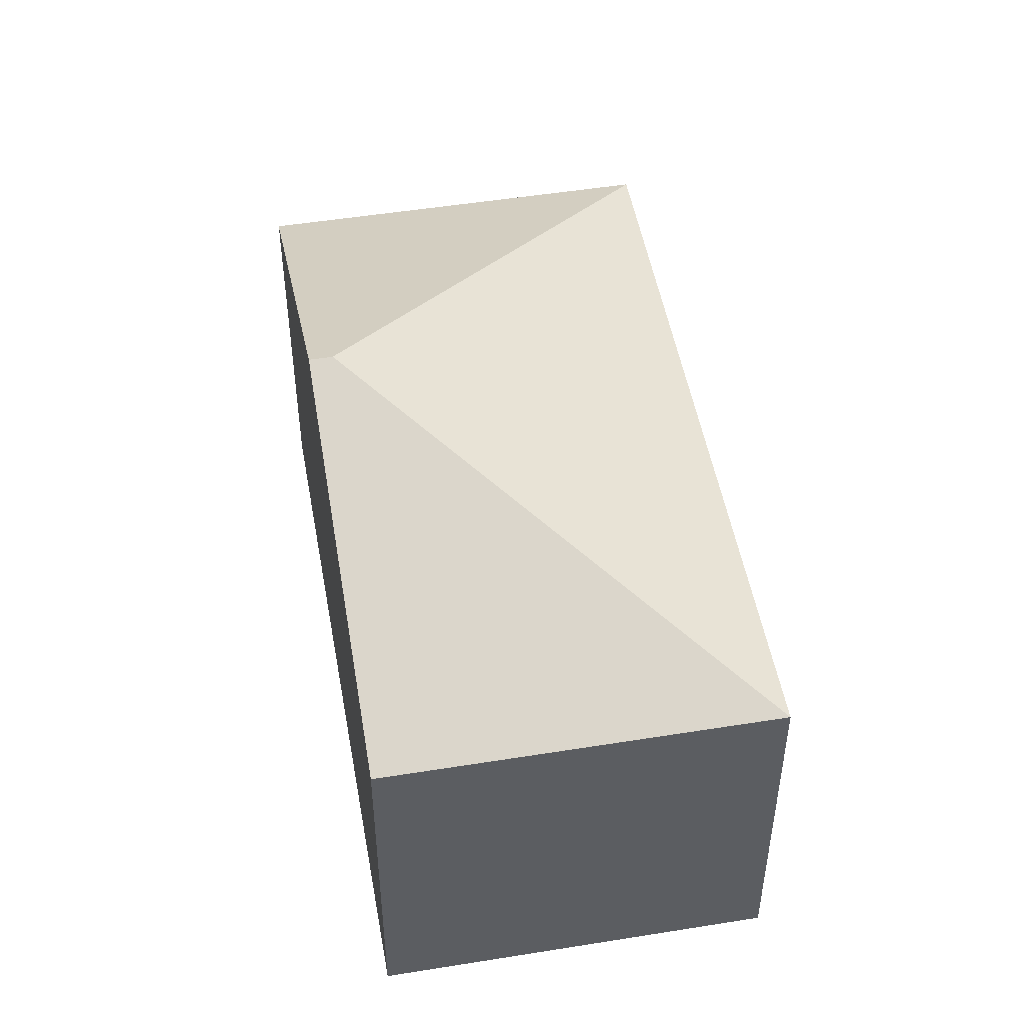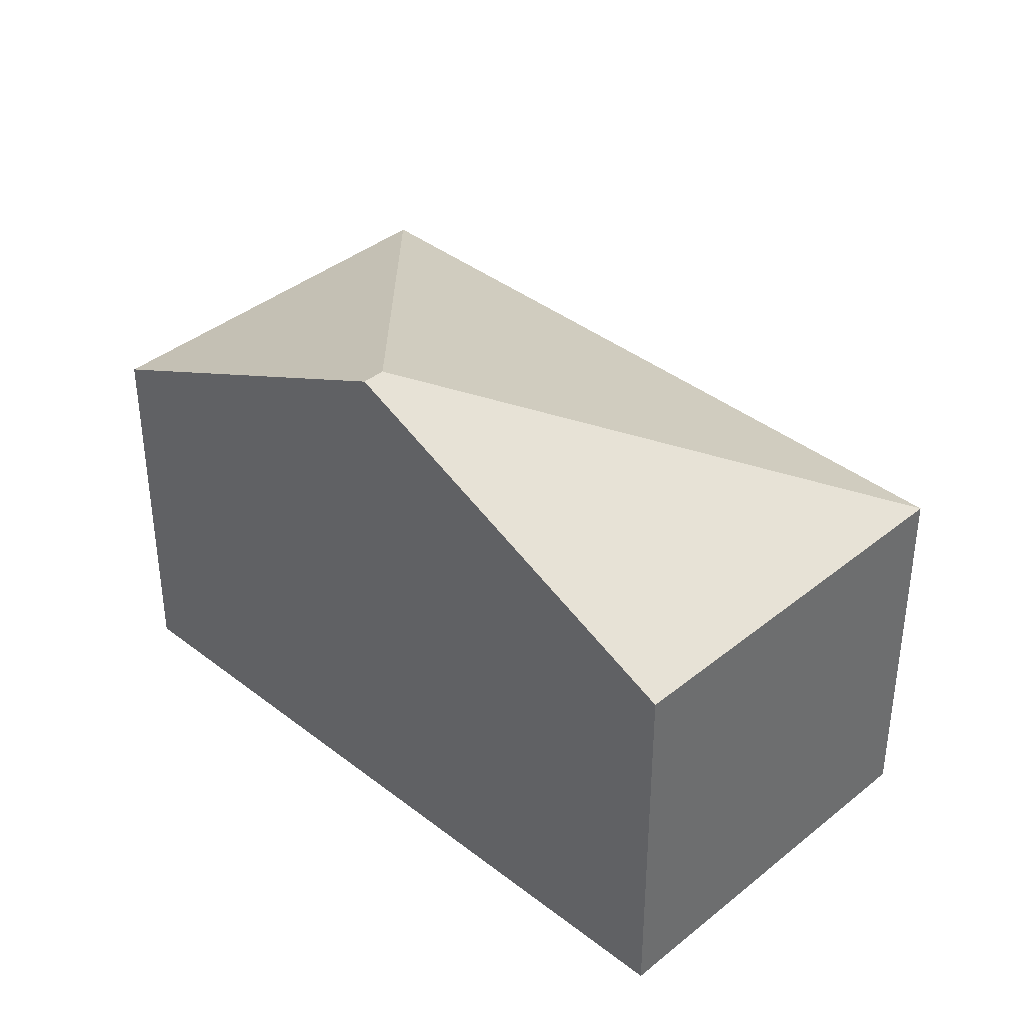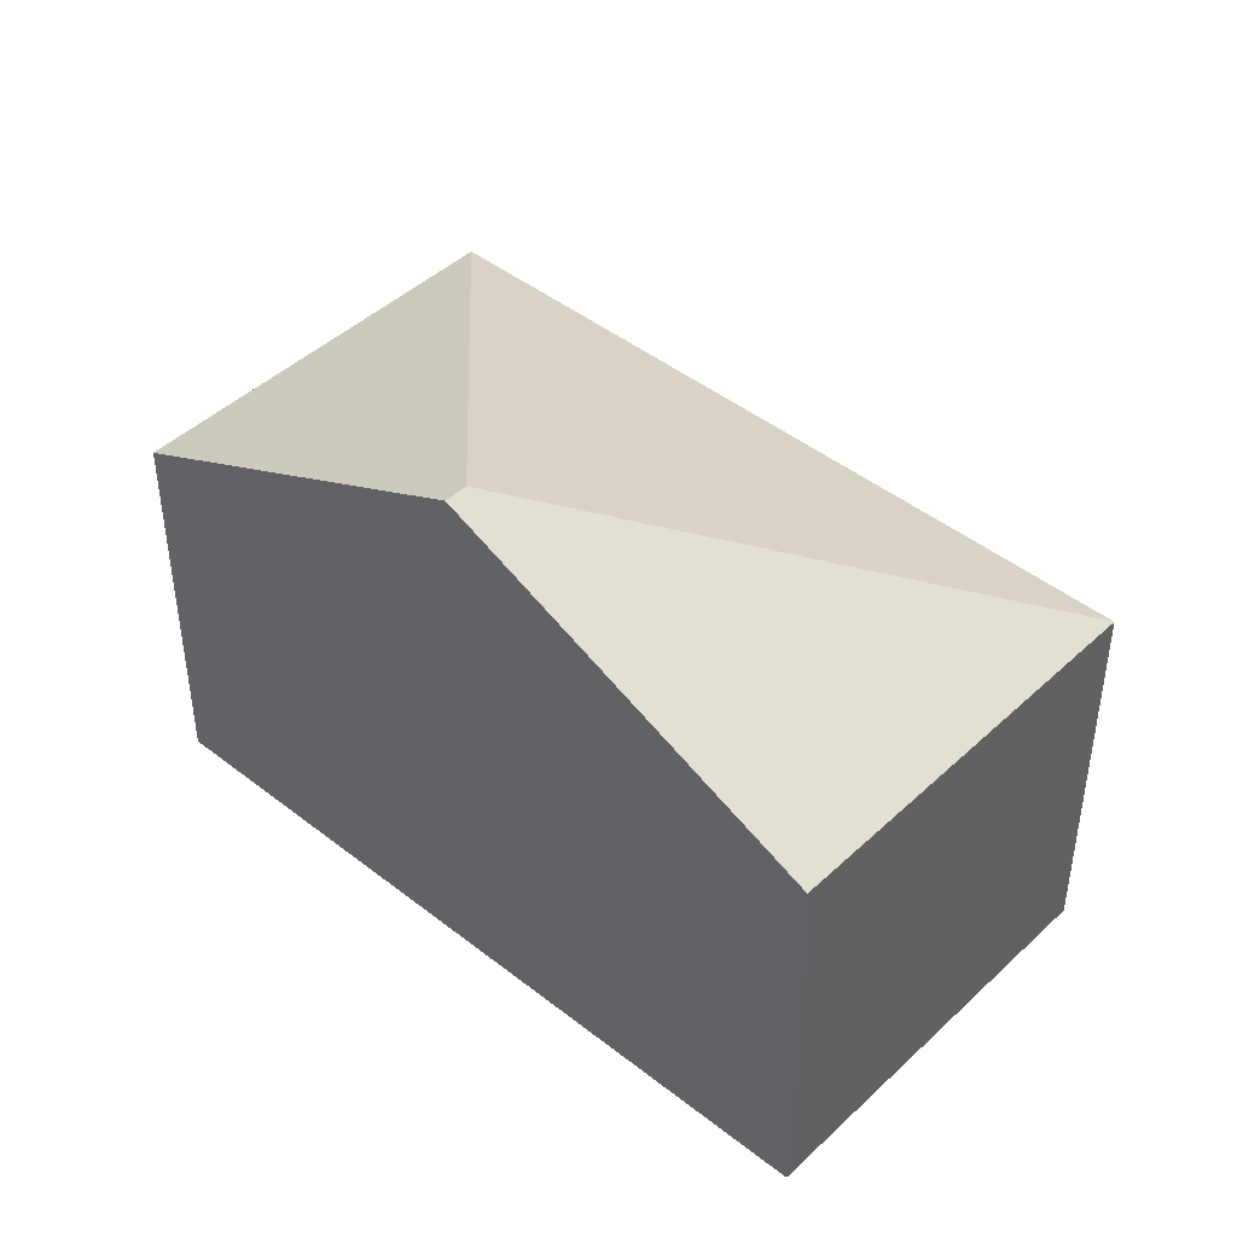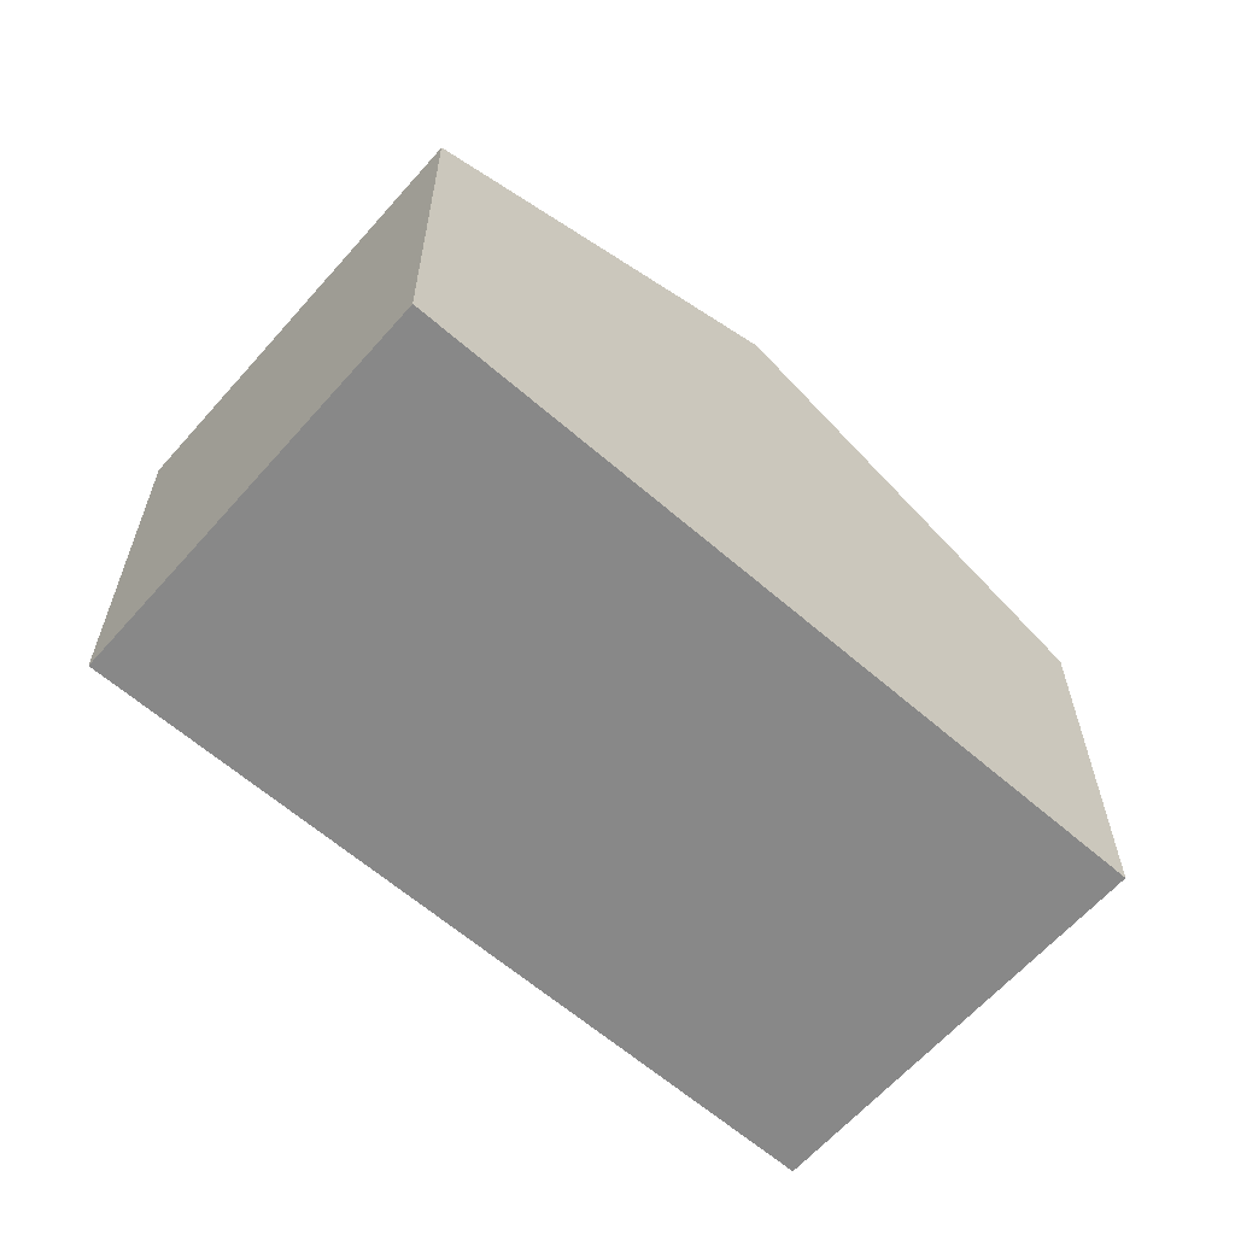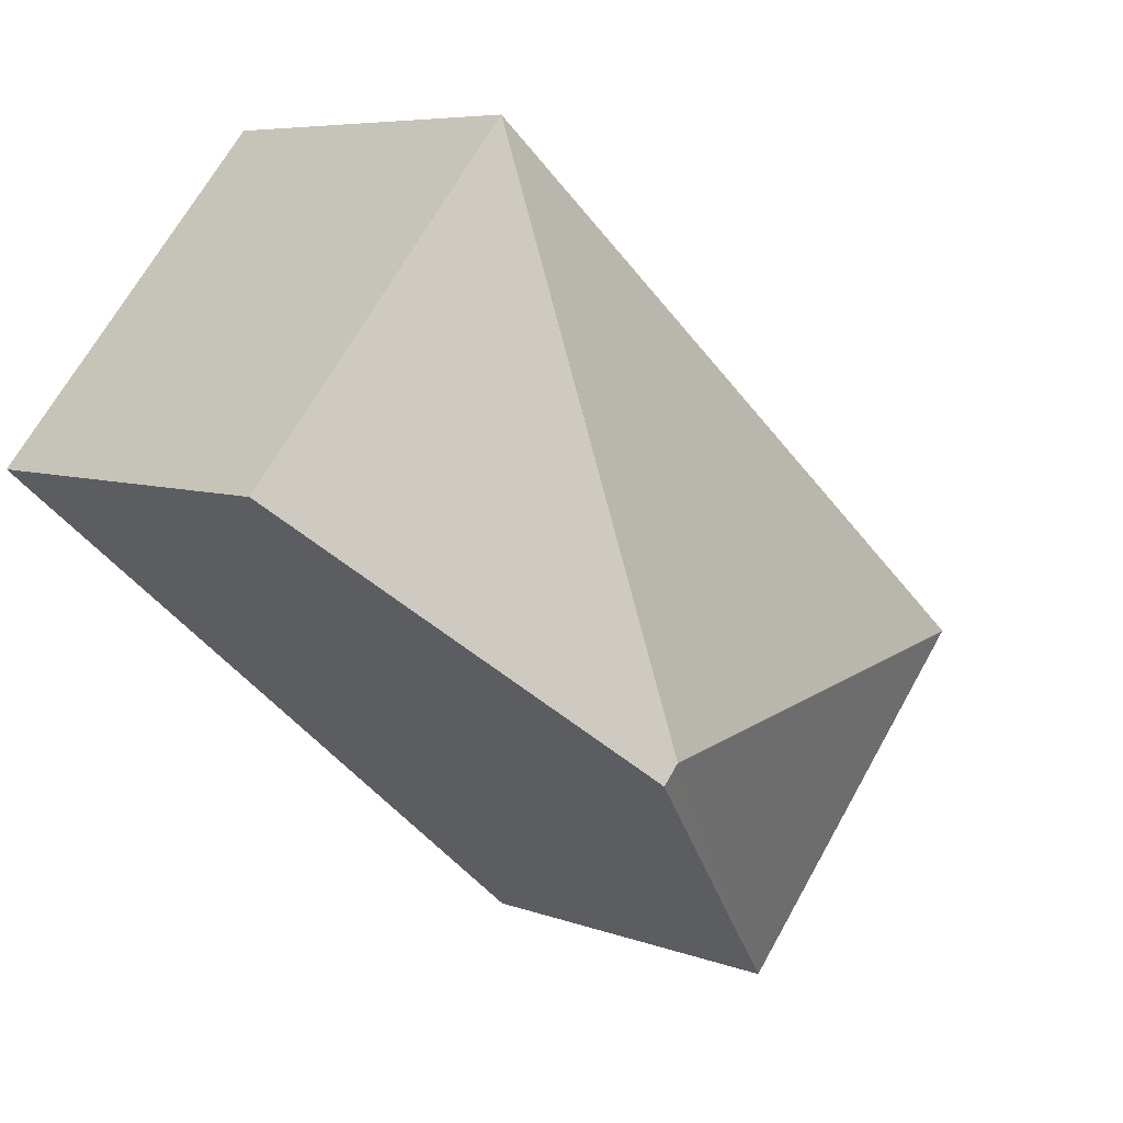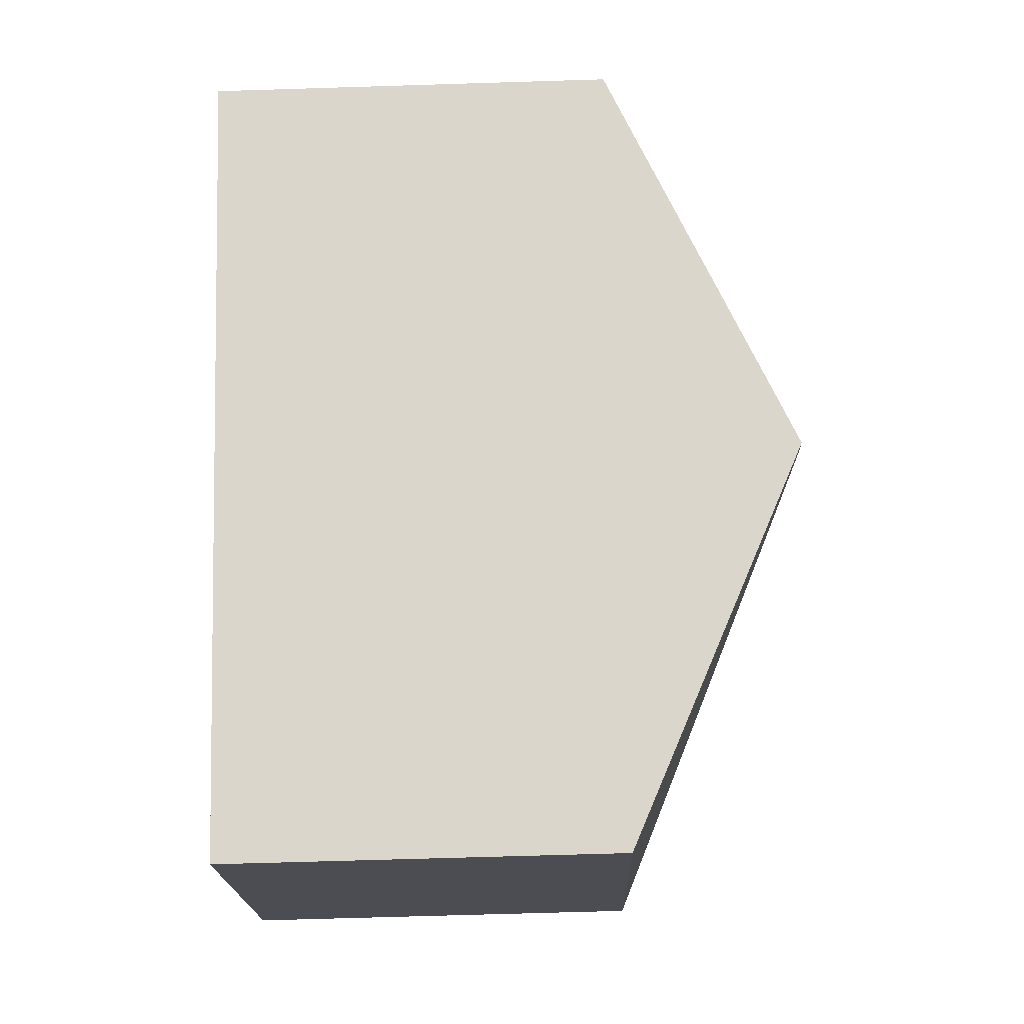
<metadata>
{"format":"obj","ext":"obj","renderer":"f3d","projection":"perspective","resolution":1024,"background":"white","views":[{"elev":50.2,"azim":-140.4,"up":"+Y"},{"elev":38.7,"azim":-175.9,"up":"+Y"},{"elev":44.4,"azim":-177.8,"up":"+Y"},{"elev":-62.8,"azim":98.4,"up":"+Y"},{"elev":6.4,"azim":138.5,"up":"+Z"},{"elev":-66.2,"azim":91.8,"up":"+Z"}]}
</metadata>
<code>
v  4.364 6.328 -5.134
v  8.966 9.218 -0.727
v  9.221 9.218 -1.028
v  0 6.328 3.875e-16
v  9.693 6.328 8.238
v  14.08 6.328 3.079
v  4.364 3.144e-16 -5.134
v  0 0 0
v  9.693 -5.044e-16 8.238
v  14.08 -1.885e-16 3.079
v  9.221 6.295e-17 -1.028
g defaultobject
f 1 2 3
f 2 1 4
f 3 5 6
f 5 3 2
f 2 4 5
f 7 4 1
f 4 7 8
f 8 5 4
f 5 8 9
f 9 6 5
f 6 9 10
f 3 7 1
f 7 3 6
f 7 6 11
f 11 6 10
f 7 9 8
f 9 7 11
f 9 11 10

</code>
